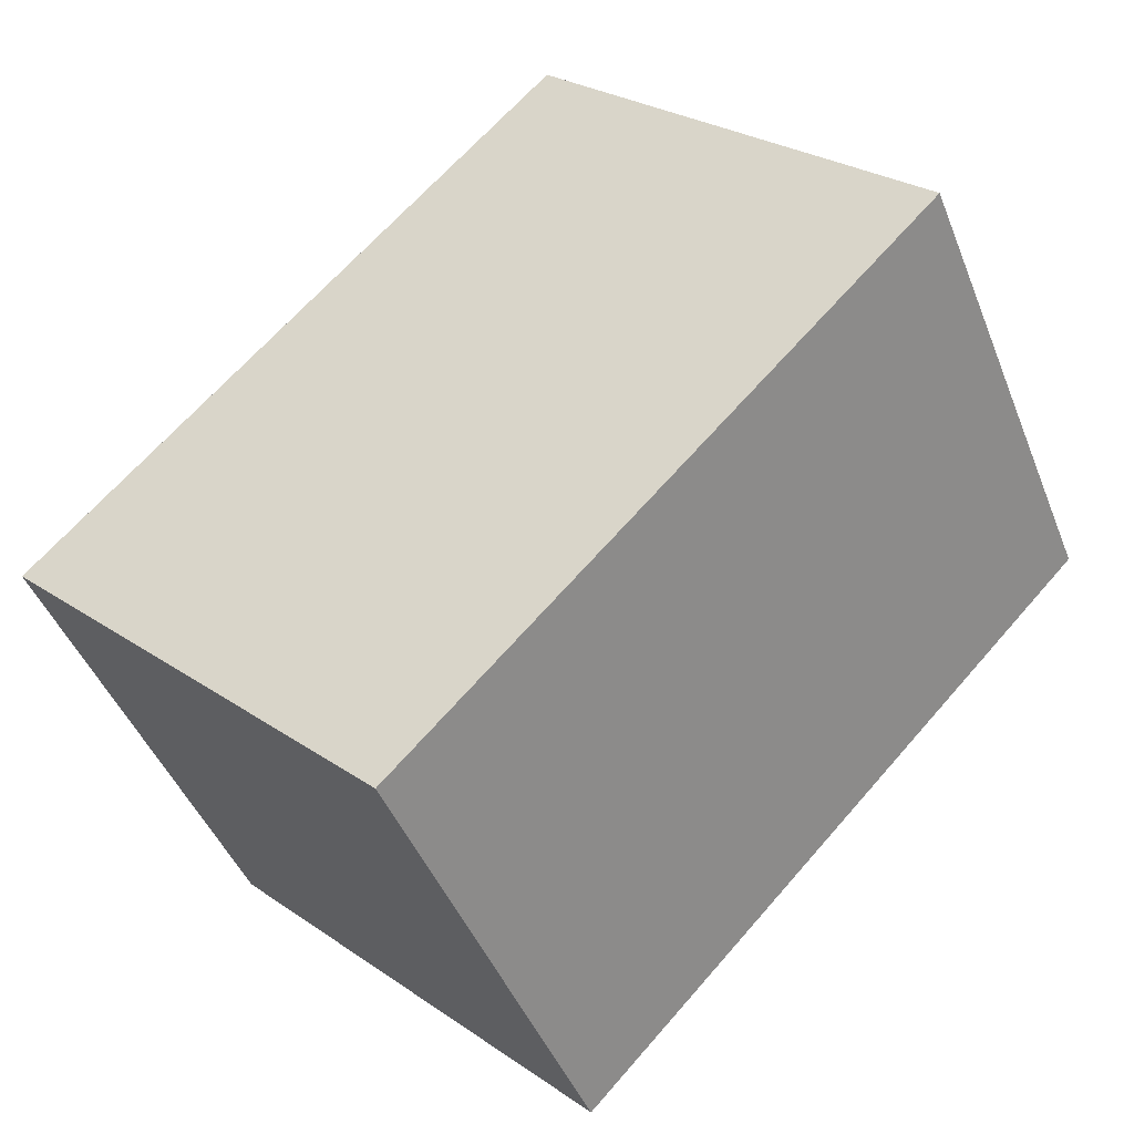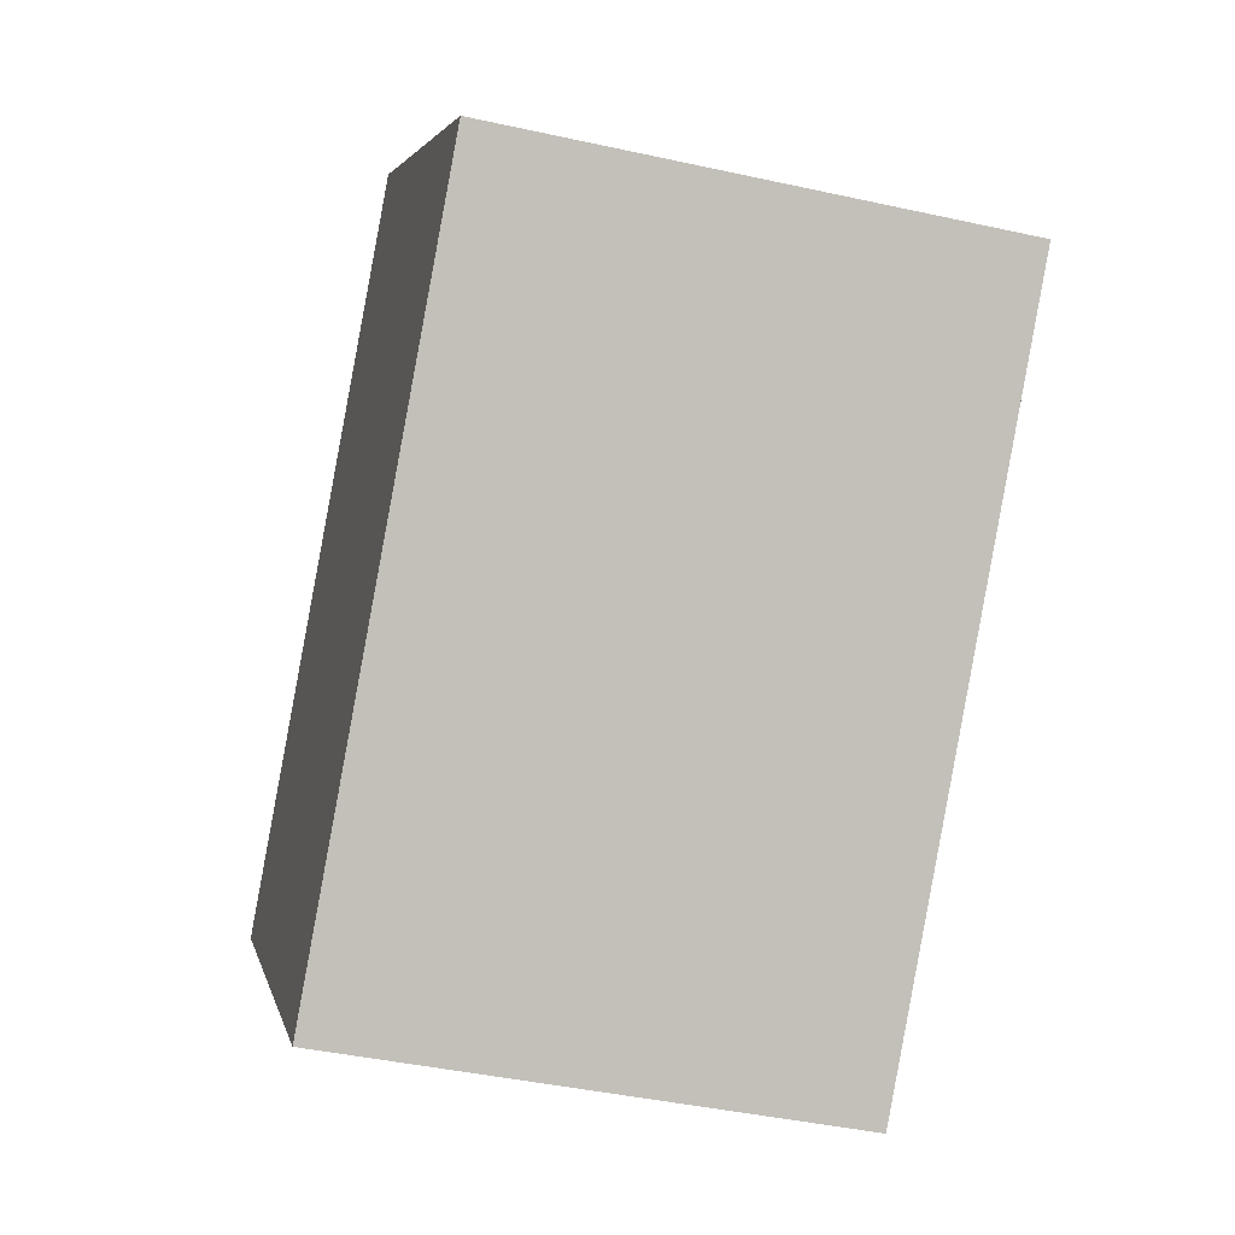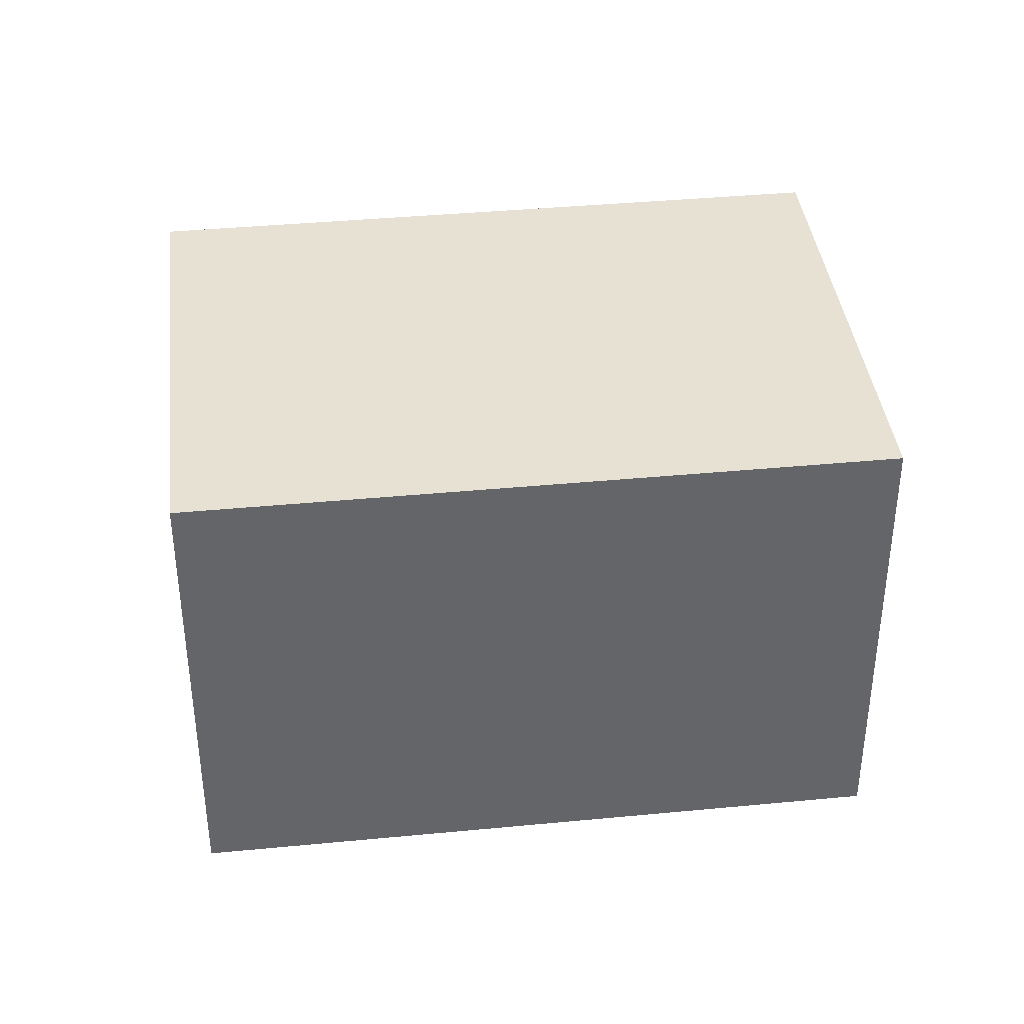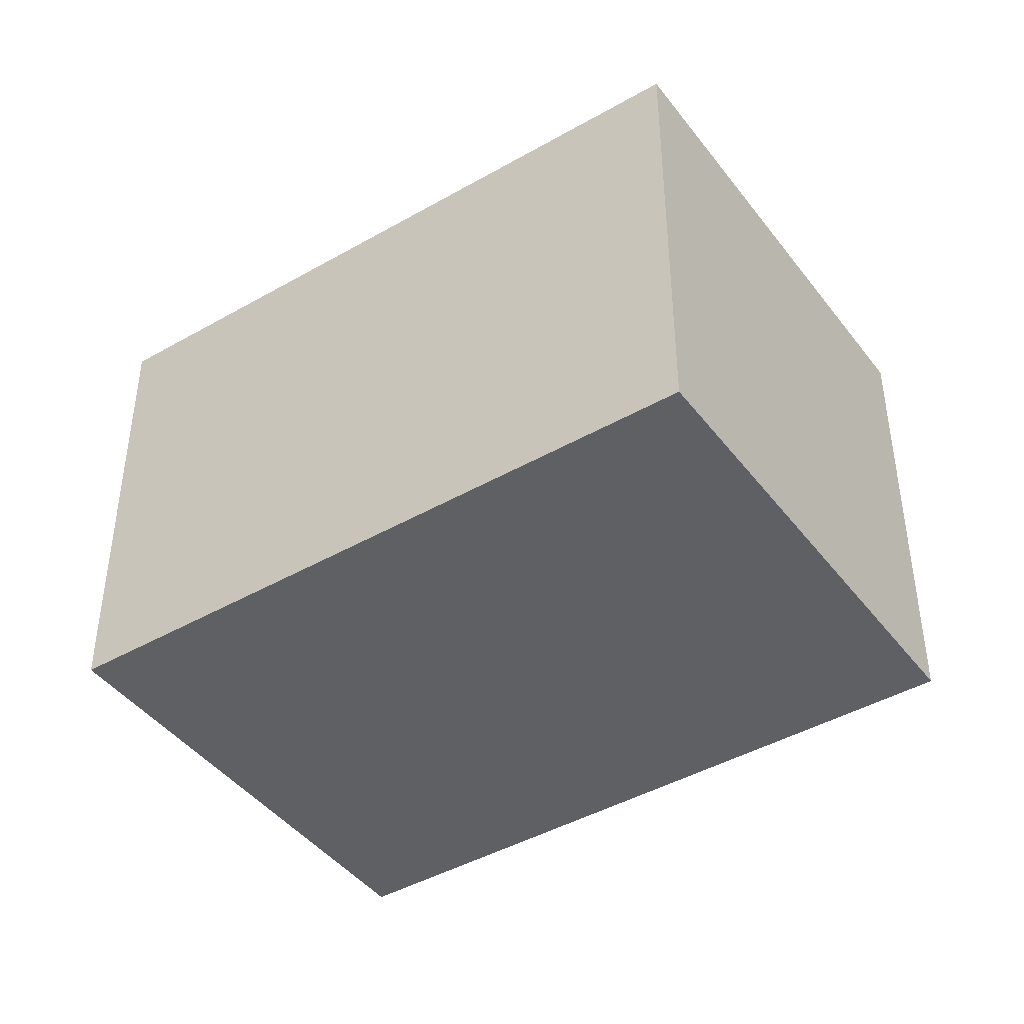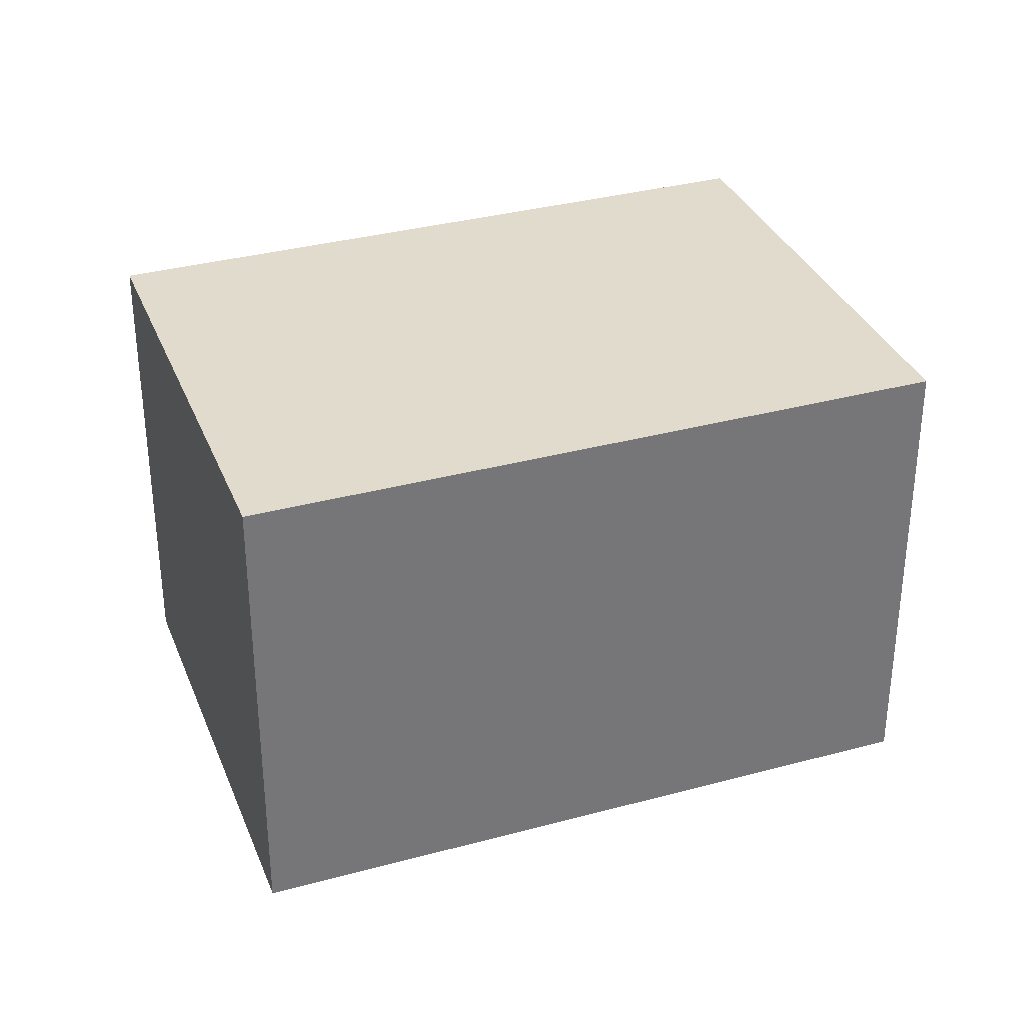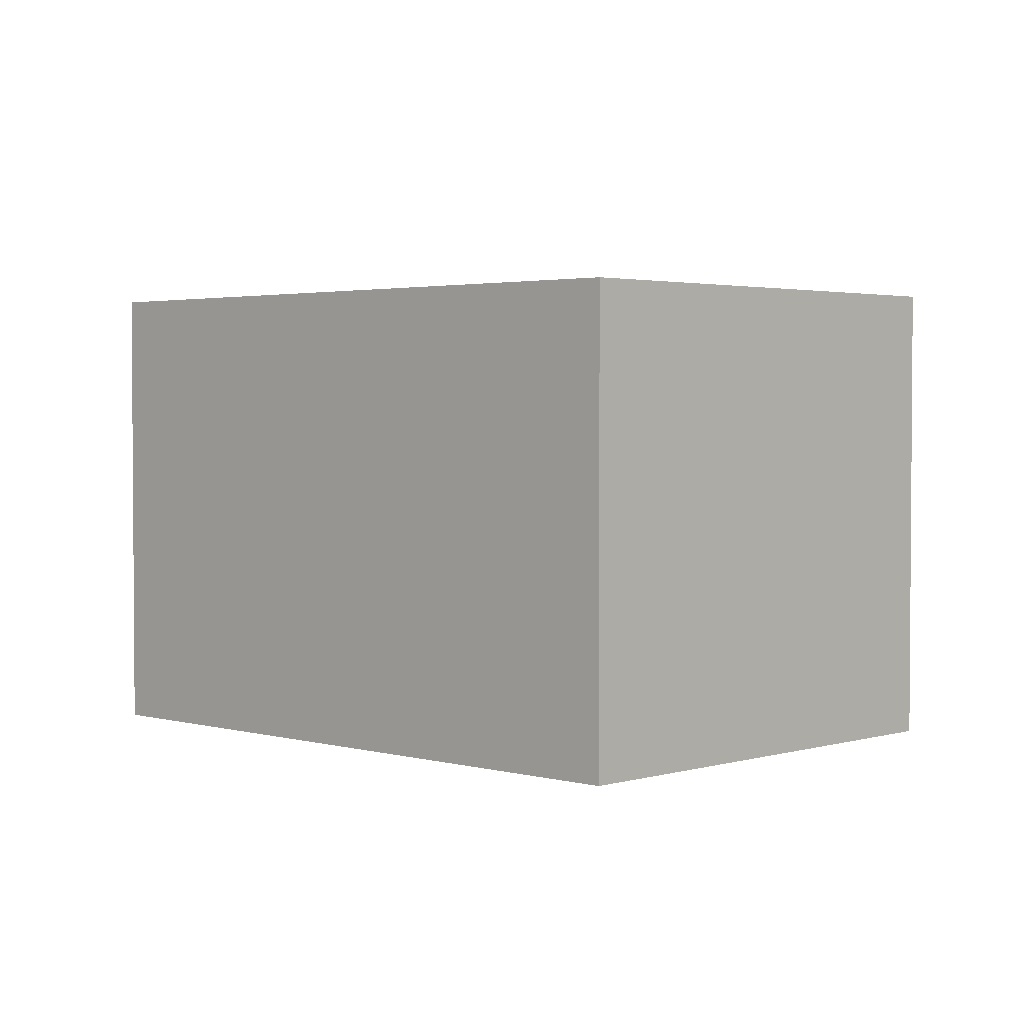
<metadata>
{"format":"obj","ext":"obj","renderer":"f3d","projection":"perspective","resolution":1024,"background":"white","views":[{"elev":-44.7,"azim":-159.2,"up":"+Z"},{"elev":-42.1,"azim":-104.9,"up":"+Z"},{"elev":38.9,"azim":-141.0,"up":"+Y"},{"elev":-43.5,"azim":-100.1,"up":"+Y"},{"elev":33.8,"azim":25.6,"up":"+Y"},{"elev":2.6,"azim":-90.3,"up":"+Y"}]}
</metadata>
<code>
v  3.28 -1.978e-16 3.23
v  10.71 3.228e-17 -0.5272
v  5.211 -3.143e-16 5.133
v  0 0 0
v  12.42 1.4e-16 -2.287
v  7.178 4.536e-16 -7.408
v  1.814 1.147e-16 -1.873
v  1.815 6.835 -1.873
v  7.179 6.835 -7.408
v  0.0001455 6.835 -0.0002167
v  3.28 6.835 3.23
v  5.211 6.835 5.133
v  10.71 6.835 -0.5274
v  12.42 6.835 -2.287
g defaultobject
f 1 2 3
f 2 1 4
f 2 4 5
f 5 4 6
f 6 4 7
f 8 6 7
f 6 8 9
f 10 7 4
f 7 10 8
f 11 4 1
f 4 11 10
f 12 1 3
f 1 12 11
f 2 12 3
f 12 2 13
f 5 13 2
f 13 5 14
f 6 14 5
f 14 6 9
f 8 14 9
f 14 8 10
f 14 10 11
f 14 11 12
f 14 12 13

</code>
